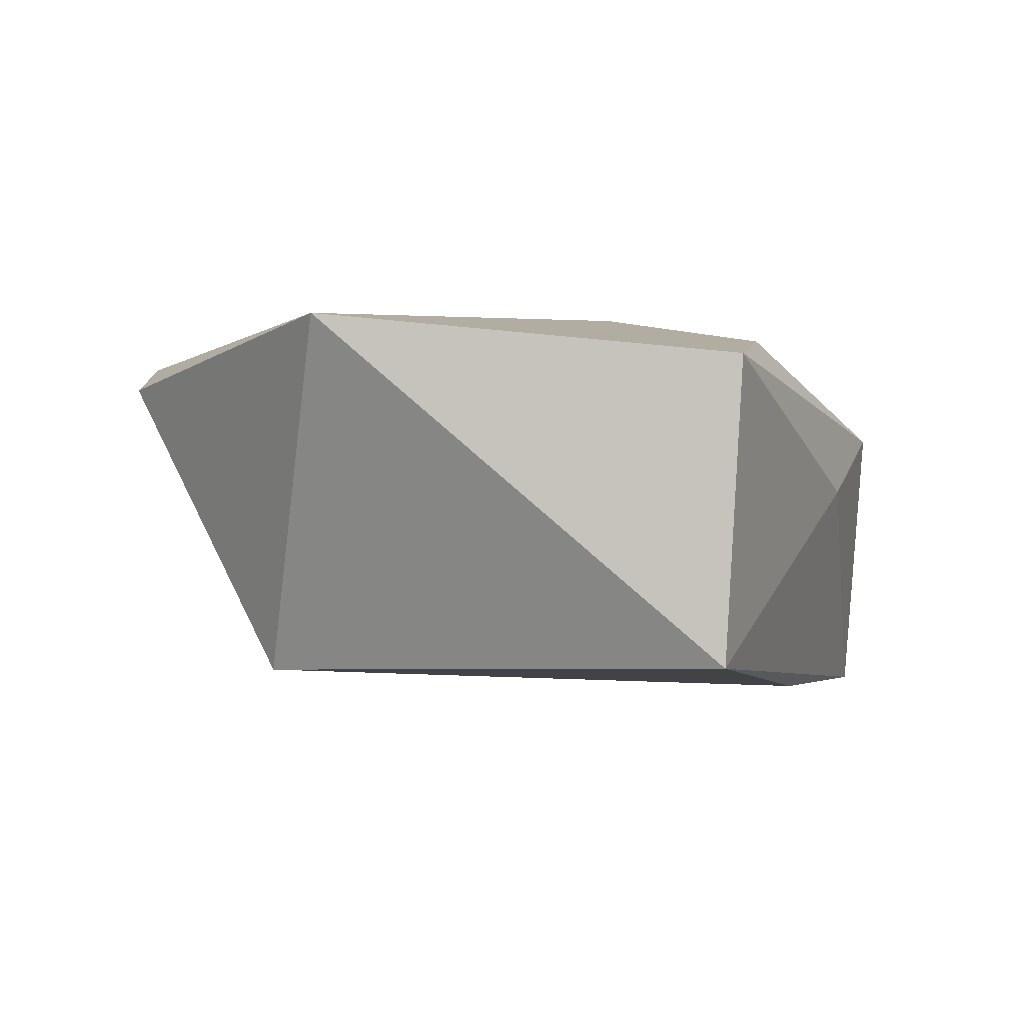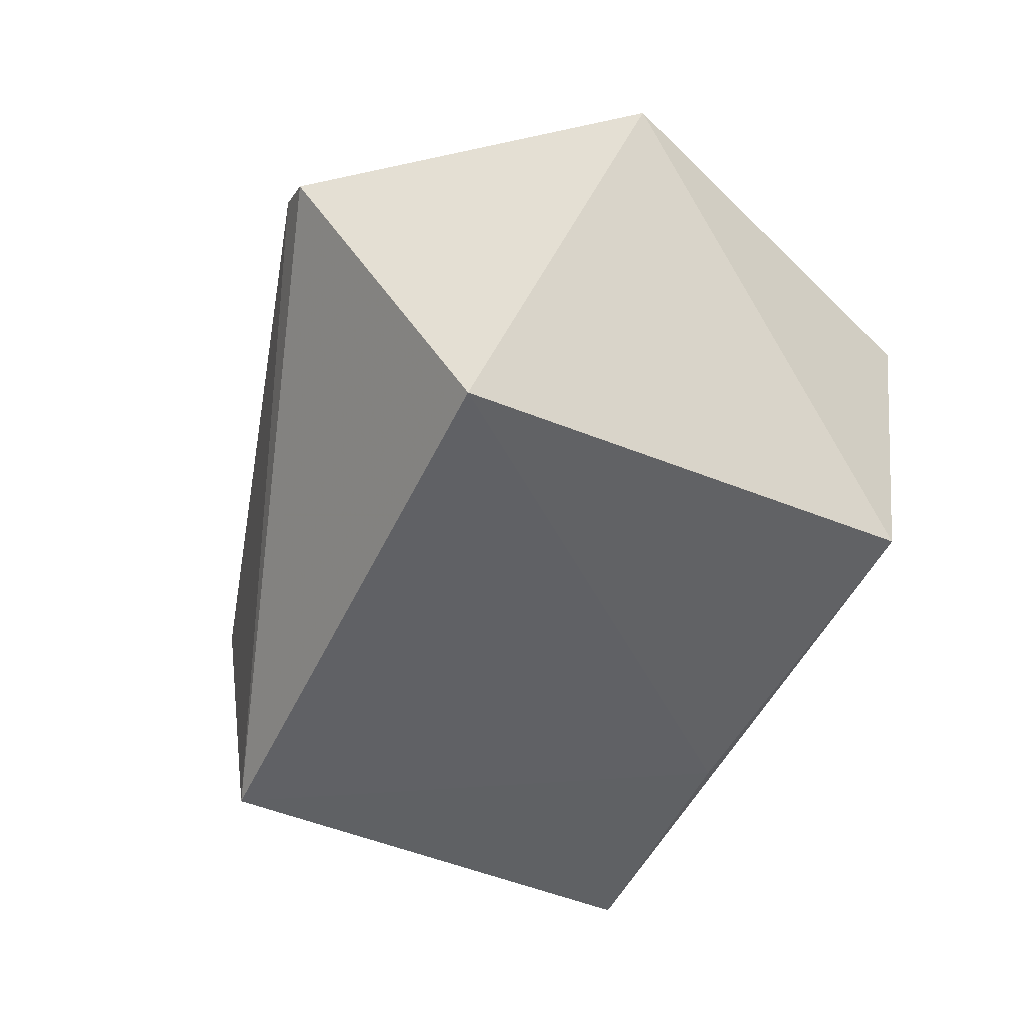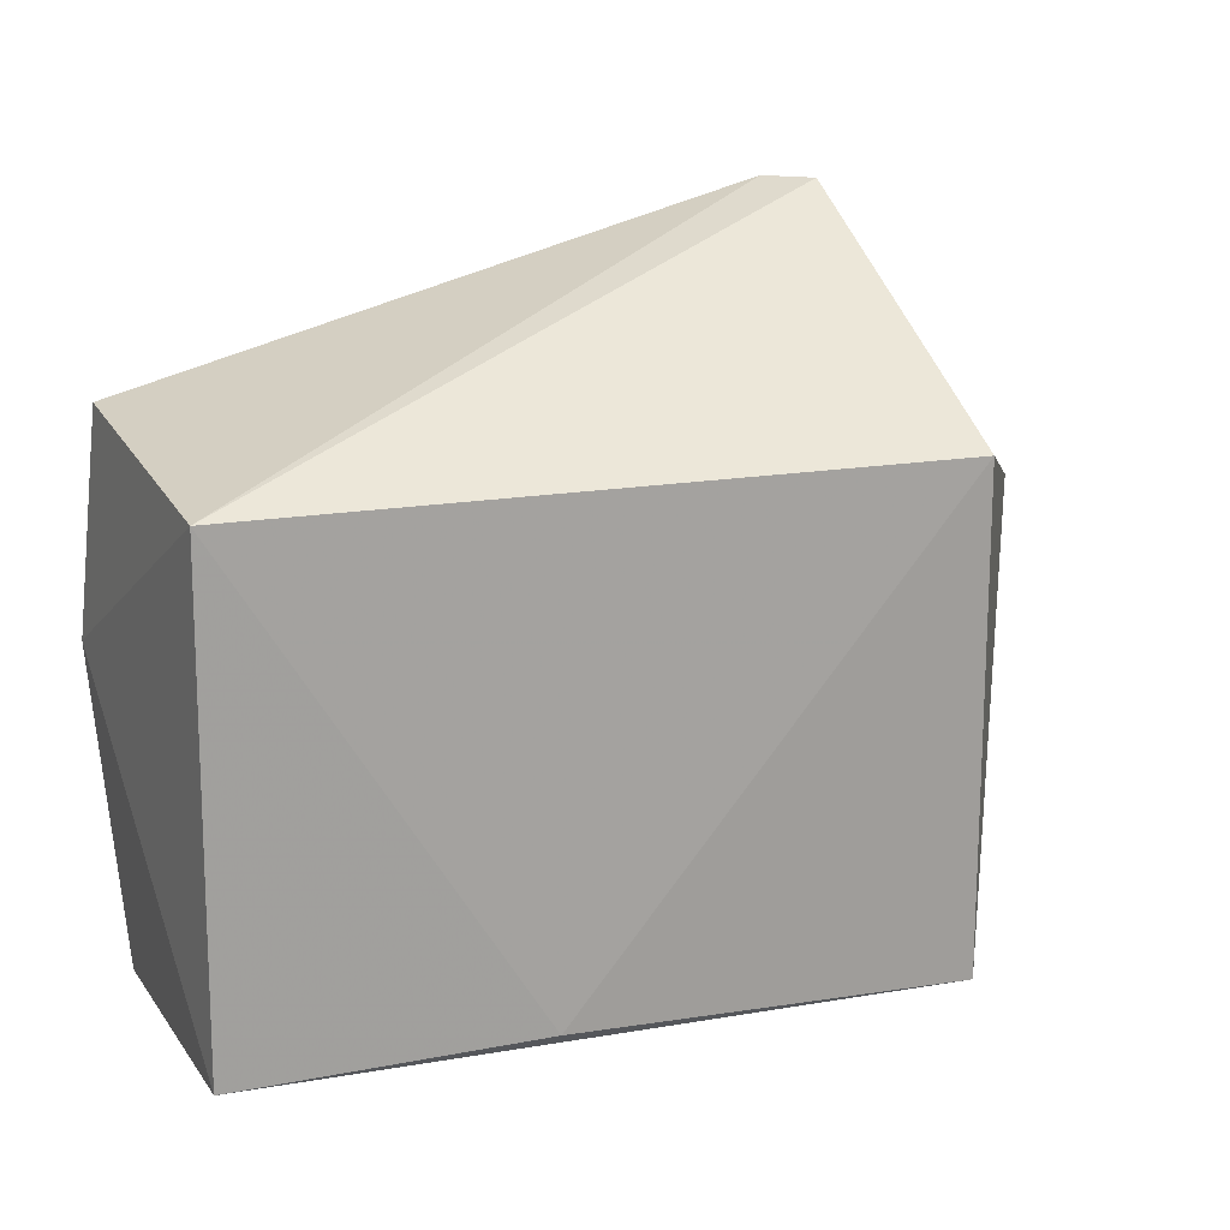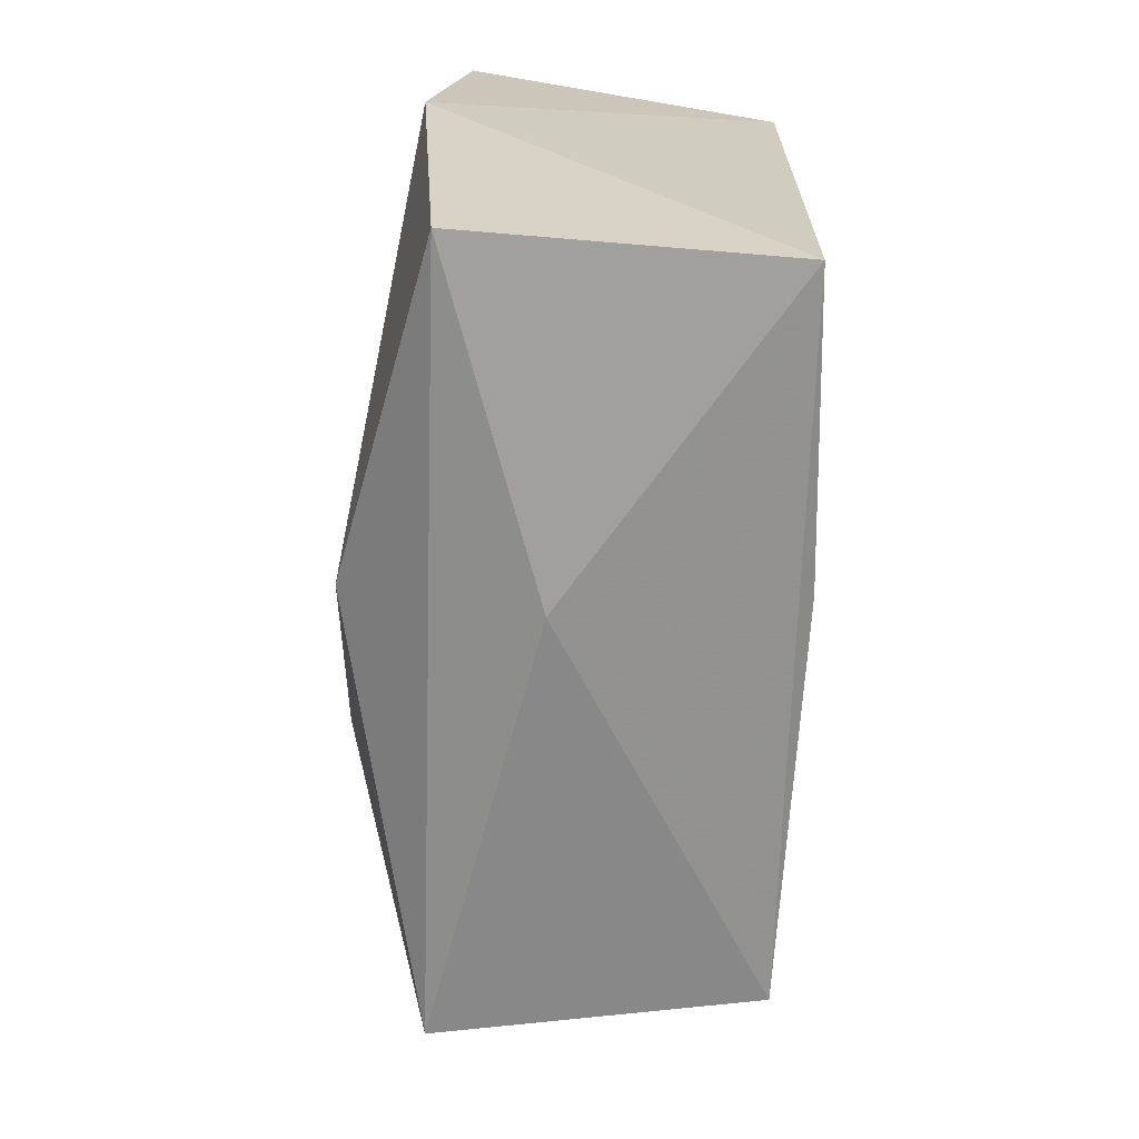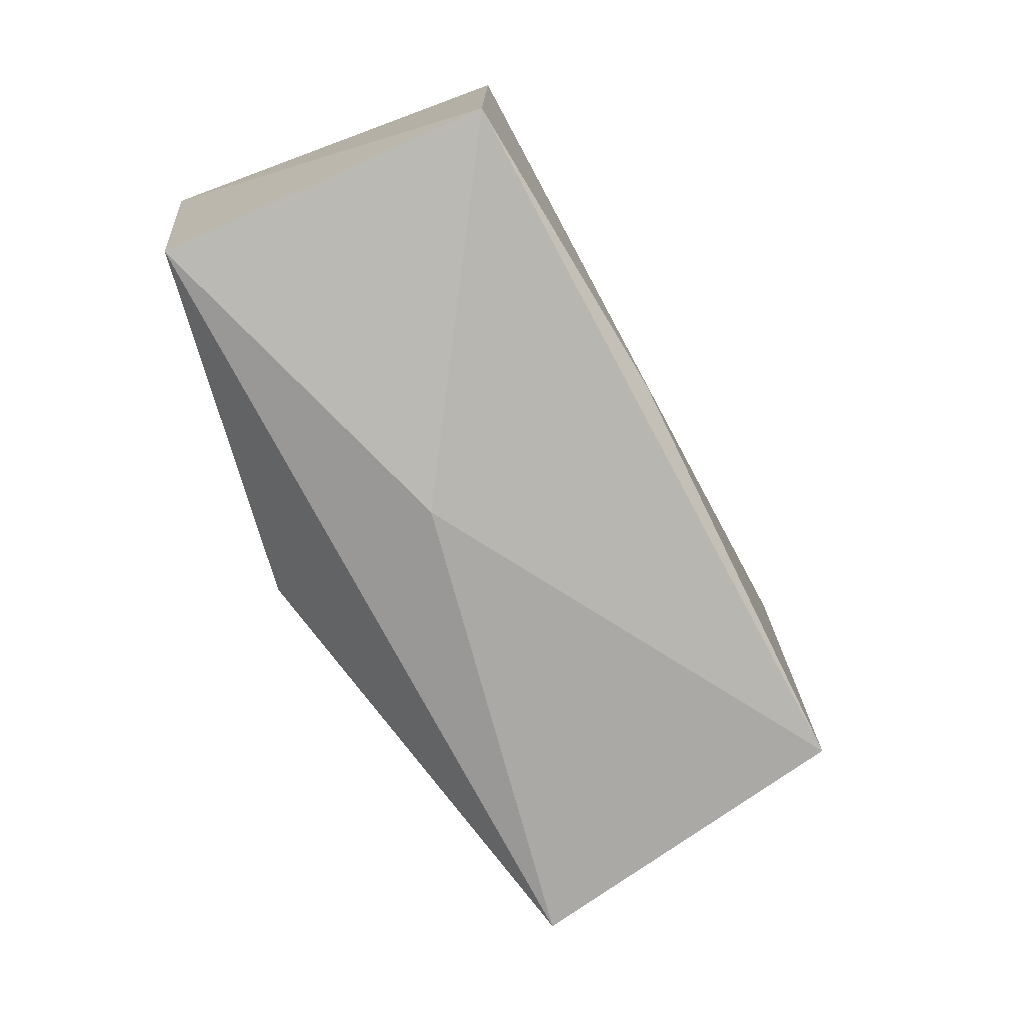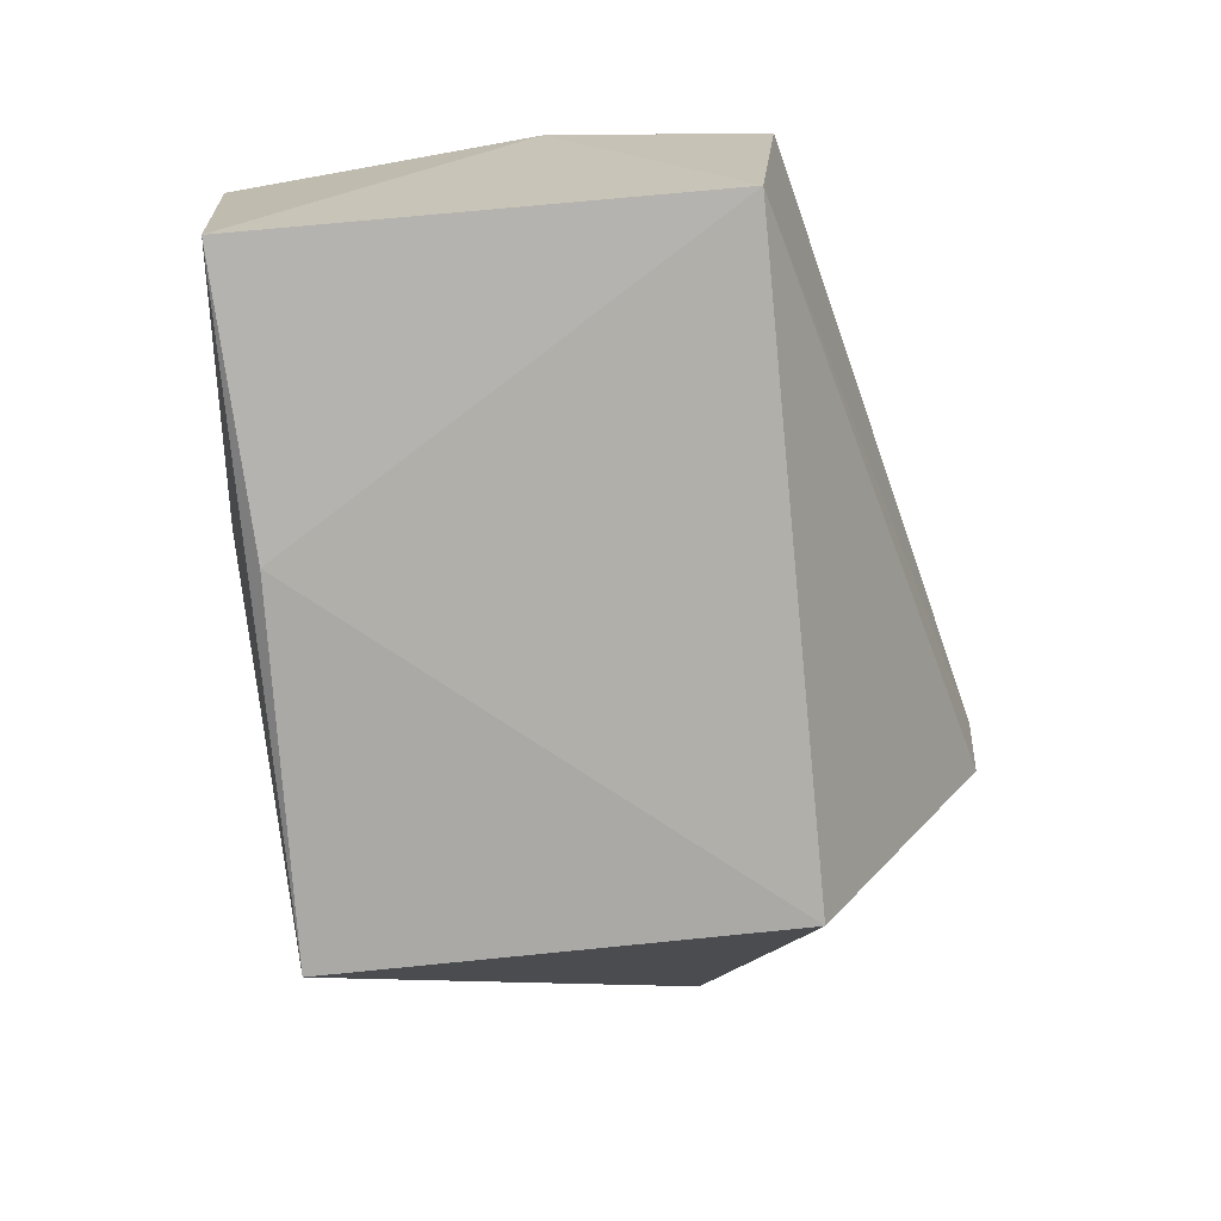
<metadata>
{"format":"obj","ext":"obj","renderer":"f3d","projection":"perspective","resolution":1024,"background":"white","views":[{"elev":-5.2,"azim":108.7,"up":"+Y"},{"elev":-48.5,"azim":65.7,"up":"+Y"},{"elev":18.5,"azim":-17.8,"up":"+Z"},{"elev":-66.5,"azim":-91.7,"up":"+Z"},{"elev":-76.0,"azim":-61.8,"up":"+Z"},{"elev":-77.6,"azim":-84.4,"up":"+Y"}]}
</metadata>
<code>
g Generated convex submesh 1
v -0.06311 0.294 0.1531
v 0.3953 0.2726 0.09518
v -0.2536 0.01458 0.1867
v 0.2605 0.0135 -0.1811
v 0.2589 0.01454 0.1868
v -0.2759 0.245 -0.2013
v 0.195 0.2726 0.3289
v -0.2578 0.01257 -0.1826
v -0.2799 0.2355 0.2103
v 0.2809 0.2451 -0.2014
v -0.0234 0.3073 -0.1477
v -0.2945 0.2614 0.03964
v -0.03539 0.1718 -0.2159
v -0.03475 0.002425 -0.1713
v 0.2283 0.2503 0.3289
v 0.122 0.3058 -0.05269
g Generated convex submesh 1_0
f 16 11 1
f 5 4 2
f 9 7 1
f 9 3 7
f 10 2 4
f 11 10 6
f 12 8 3
f 12 6 8
f 12 9 1
f 12 3 9
f 12 11 6
f 12 1 11
f 13 4 8
f 13 8 6
f 13 10 4
f 13 6 10
f 14 4 5
f 14 5 3
f 14 8 4
f 14 3 8
f 15 5 2
f 15 3 5
f 15 2 7
f 15 7 3
f 16 1 7
f 16 7 2
f 16 2 10
f 16 10 11

</code>
